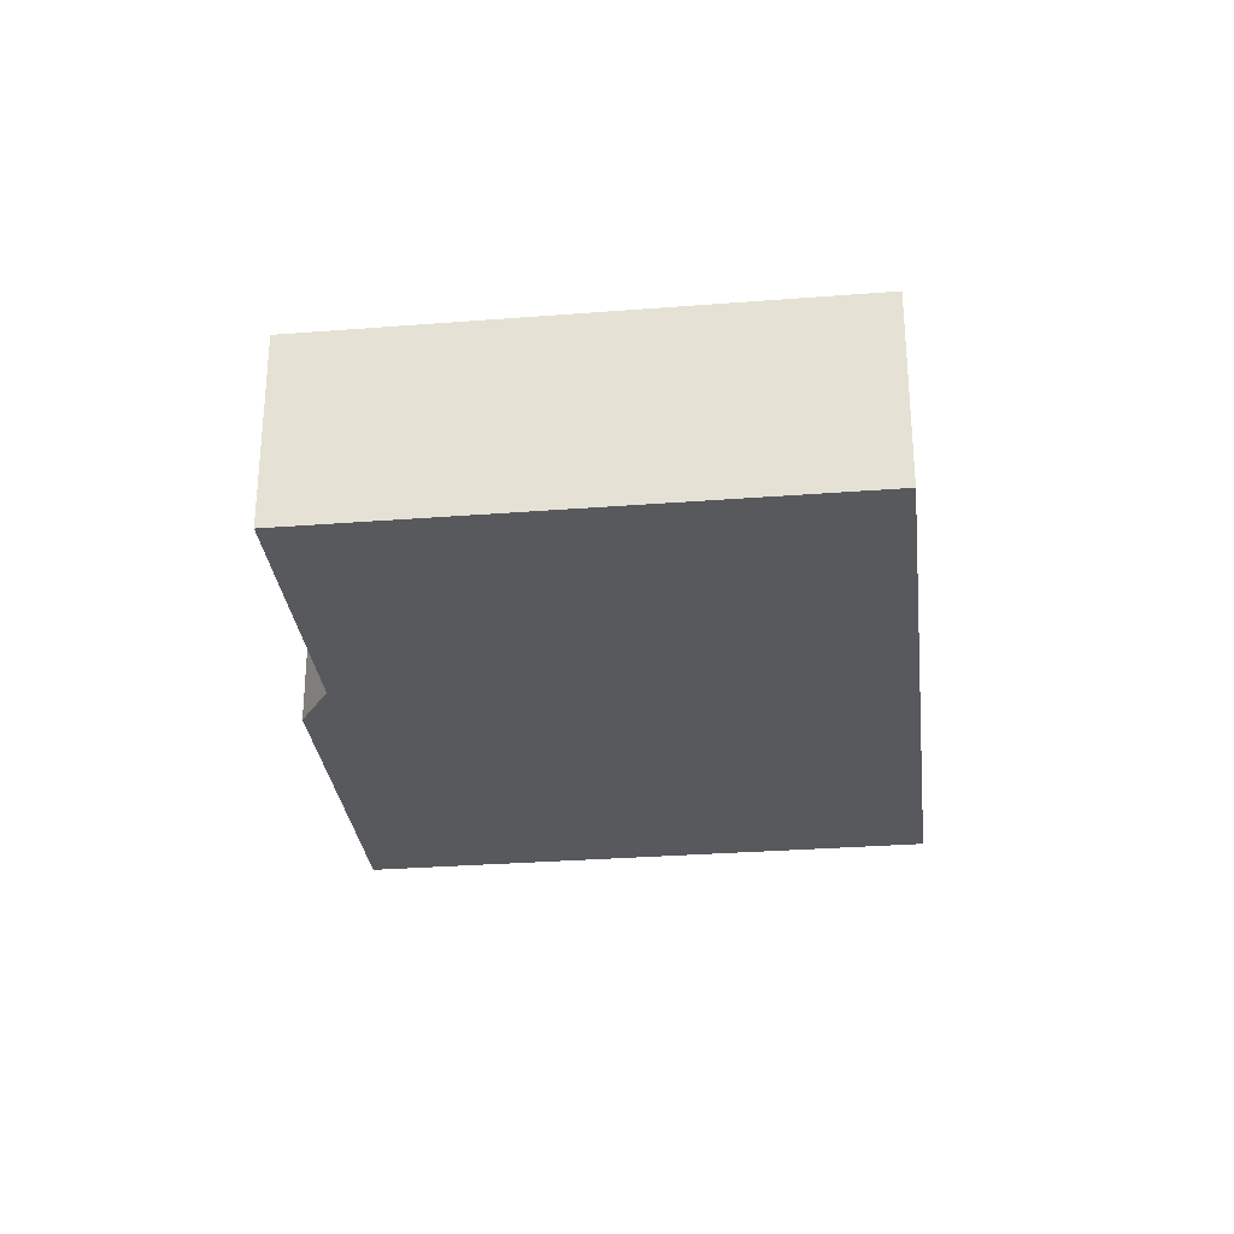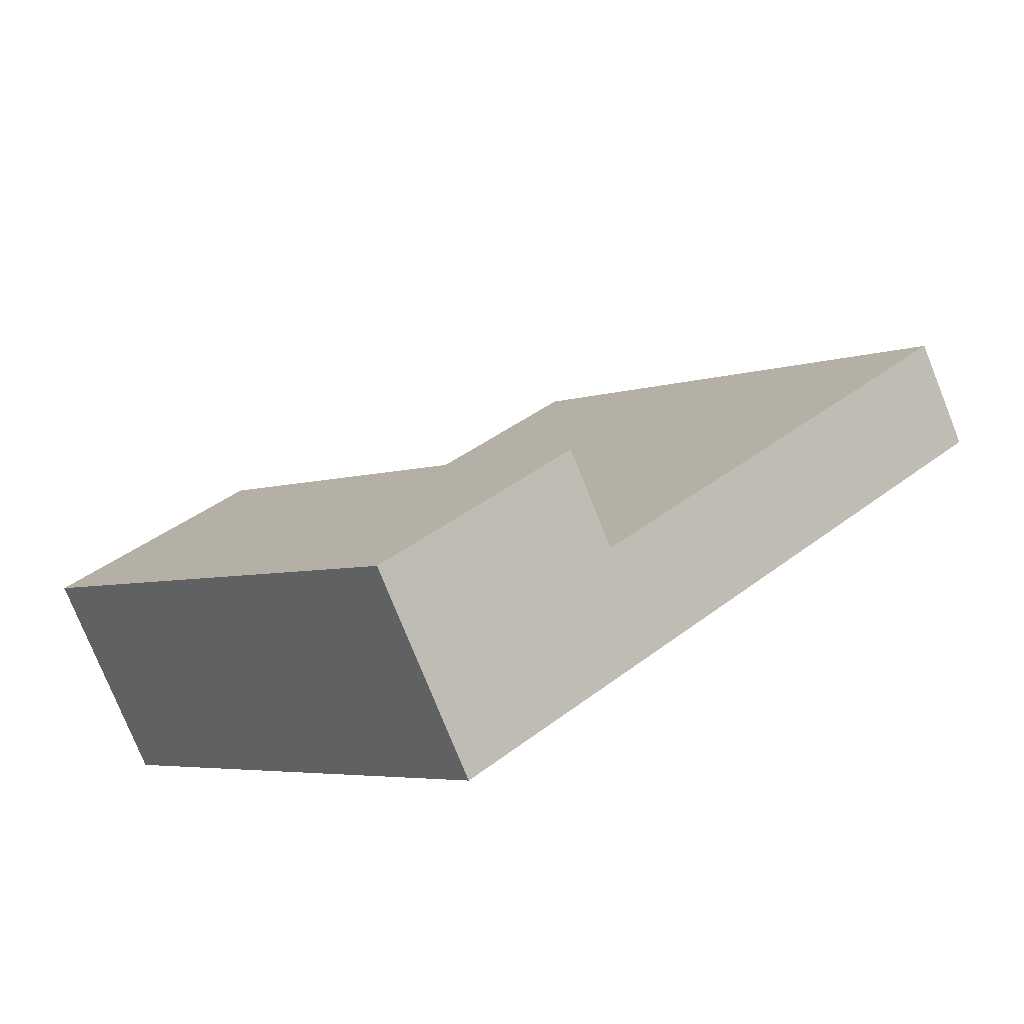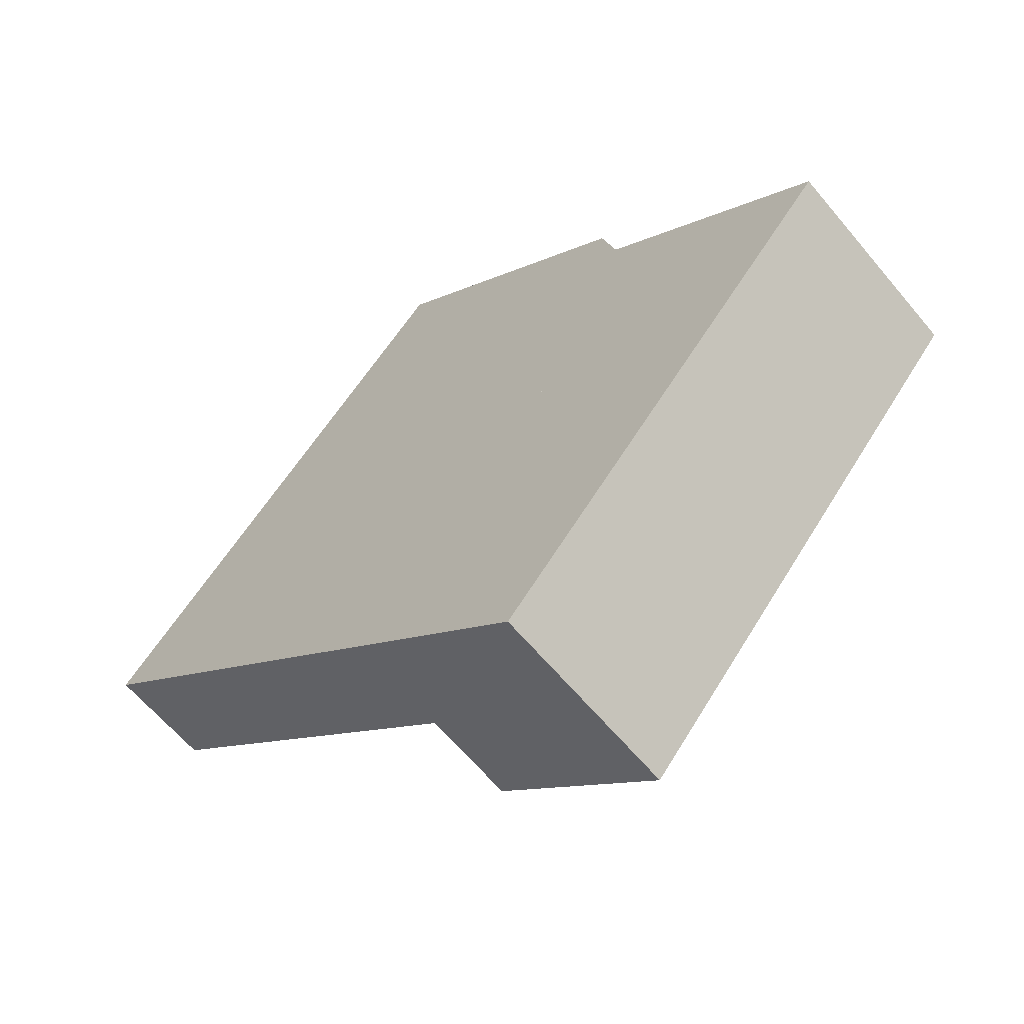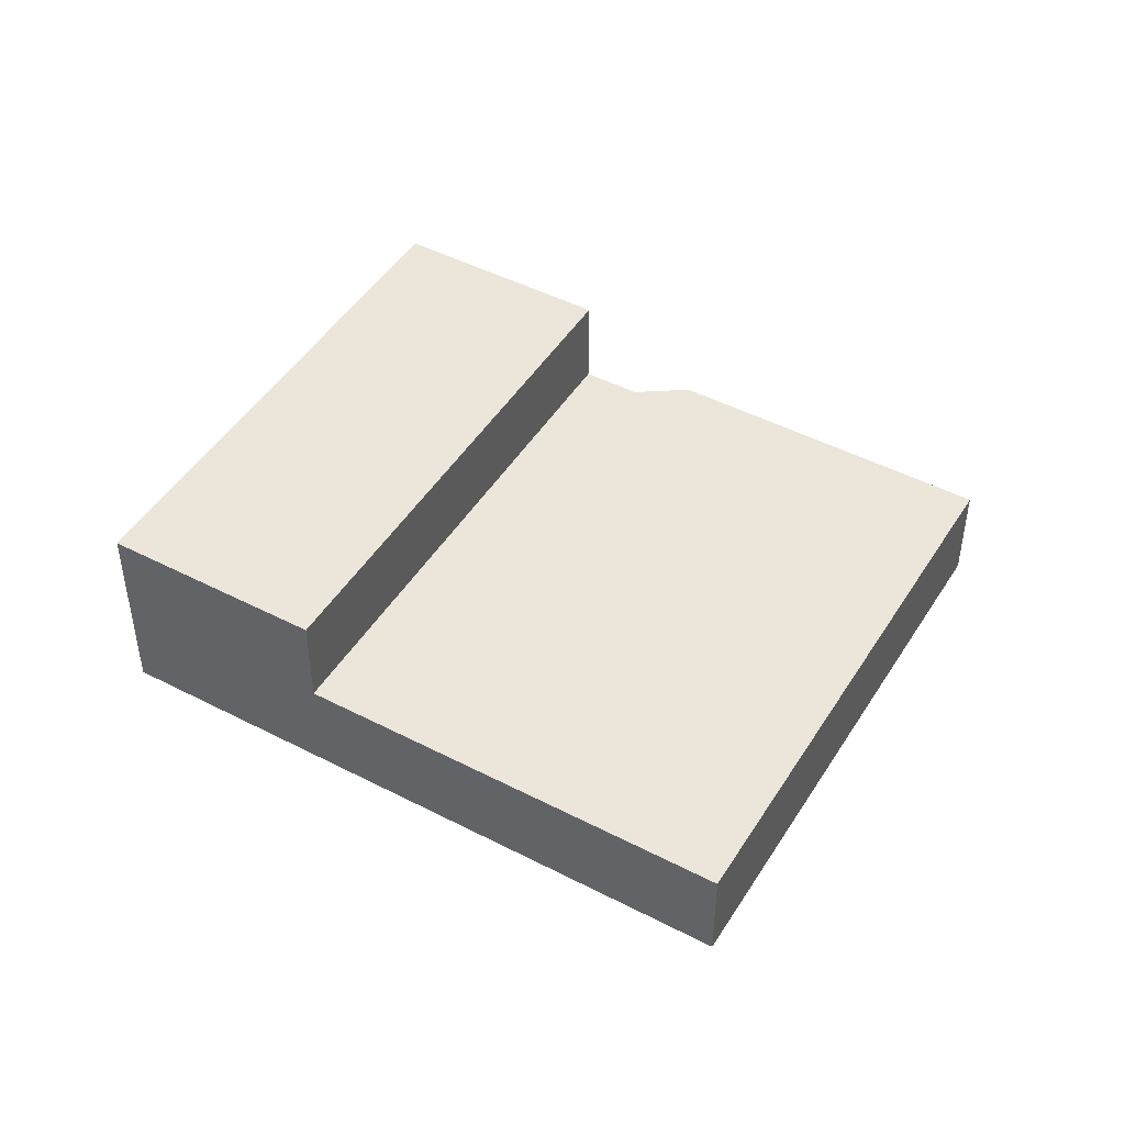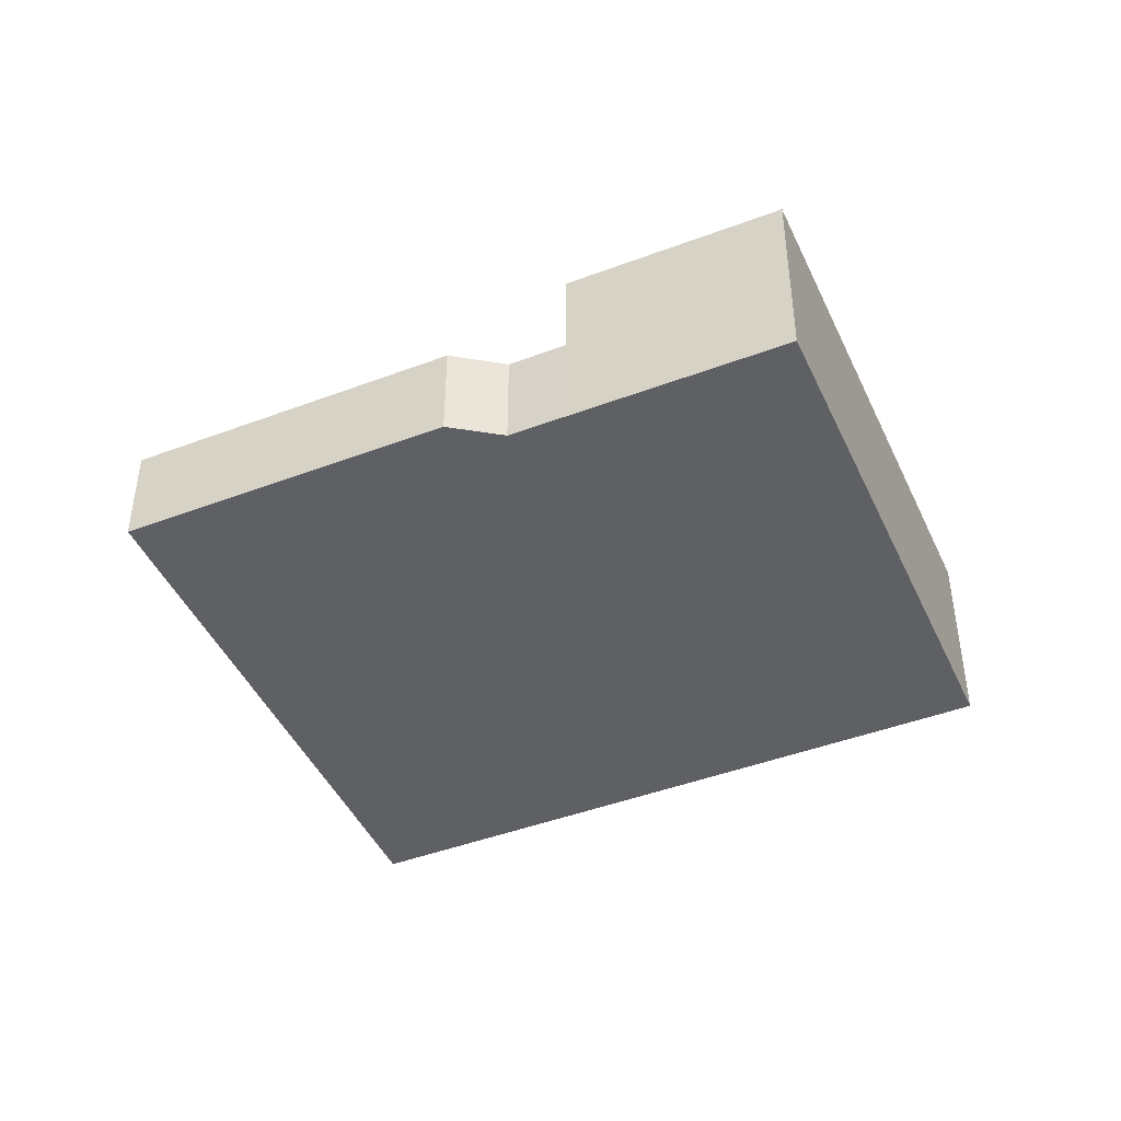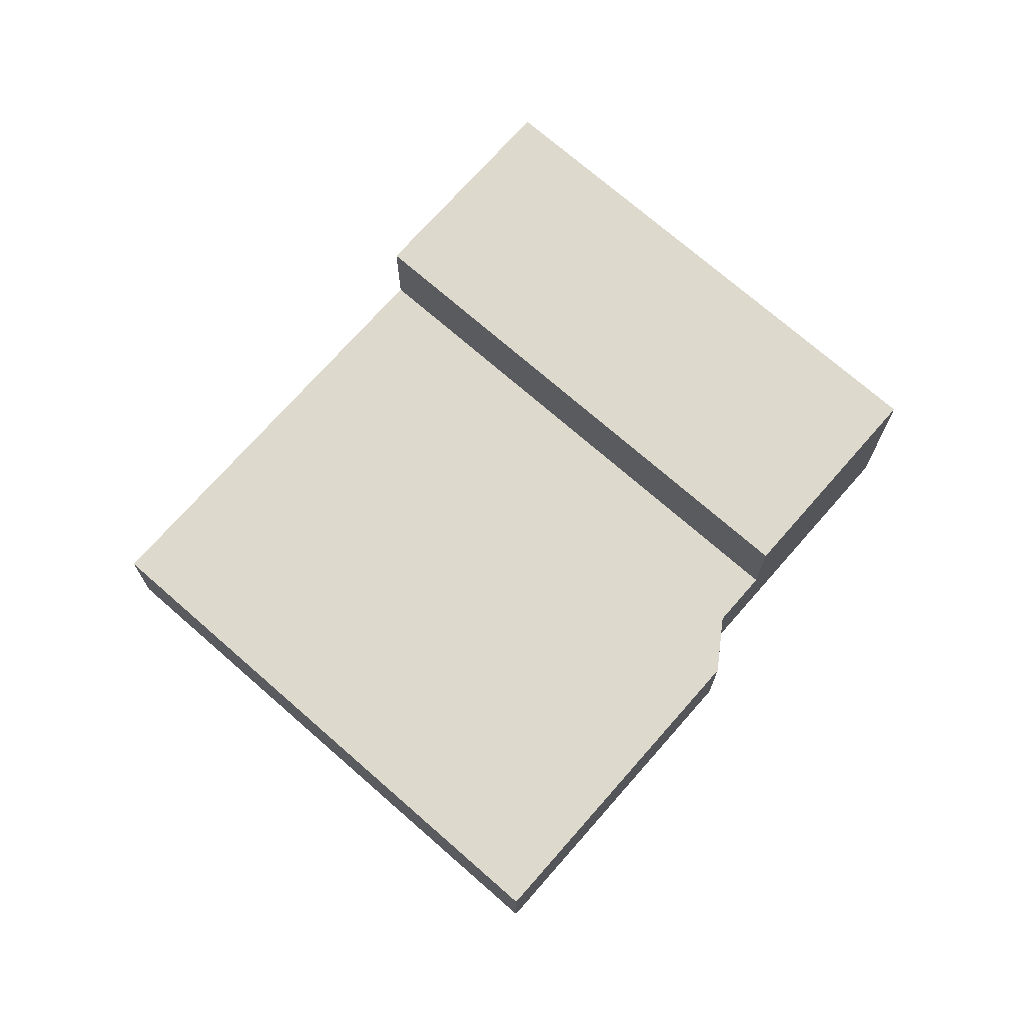
<metadata>
{"format":"obj","ext":"obj","renderer":"f3d","projection":"perspective","resolution":1024,"background":"white","views":[{"elev":-30.1,"azim":137.5,"up":"+Y"},{"elev":-76.3,"azim":-158.2,"up":"+Z"},{"elev":-63.0,"azim":39.8,"up":"+Z"},{"elev":46.9,"azim":-108.5,"up":"+Y"},{"elev":-44.9,"azim":64.7,"up":"+Y"},{"elev":72.0,"azim":-7.7,"up":"+Y"}]}
</metadata>
<code>
v  47.5 13.44 7.731
v  23.68 13.44 -20.63
v  23.18 13.44 -20.19
v  34.88 13.44 -30.39
v  59.15 13.44 -2.435
v  48.01 13.44 7.283
v  59.15 1.491e-16 -2.435
v  48.01 -4.46e-16 7.283
v  47.5 -4.734e-16 7.731
v  34.88 1.861e-15 -30.39
v  23.68 1.263e-15 -20.63
v  23.18 1.236e-15 -20.19
v  10.66 7.015 12.23
v  1.486 7.015 -1.294
v  0 7.015 4.295e-16
v  47.5 7.015 7.731
v  23.18 7.015 -20.19
v  14.26 7.015 16.37
v  44.43 7.015 10.41
v  25.83 7.015 29.66
v  43.38 7.015 14.39
v  0 0 0
v  25.83 -1.816e-15 29.66
v  10.66 -7.492e-16 12.23
v  14.26 -1.003e-15 16.37
v  43.38 -8.813e-16 14.39
v  44.43 -6.377e-16 10.41
v  1.486 7.923e-17 -1.294
g defaultobject
f 1 2 3
f 2 1 4
f 4 1 5
f 5 1 6
f 6 7 5
f 7 6 1
f 7 1 8
f 8 1 9
f 7 4 5
f 4 7 10
f 10 2 4
f 2 10 11
f 2 11 3
f 3 11 12
f 12 1 3
f 1 12 9
f 8 10 7
f 10 8 9
f 10 9 12
f 10 12 11
f 13 14 15
f 14 16 17
f 16 14 13
f 16 13 18
f 16 18 19
f 19 18 20
f 19 20 21
f 22 13 15
f 13 22 18
f 18 22 20
f 20 22 23
f 23 22 24
f 23 24 25
f 23 21 20
f 21 23 26
f 27 16 19
f 16 27 9
f 26 19 21
f 19 26 27
f 9 17 16
f 17 9 12
f 12 14 17
f 14 12 28
f 14 28 15
f 15 28 22
f 25 26 23
f 26 25 27
f 27 25 9
f 9 25 12
f 12 25 24
f 12 24 28
f 28 24 22

</code>
